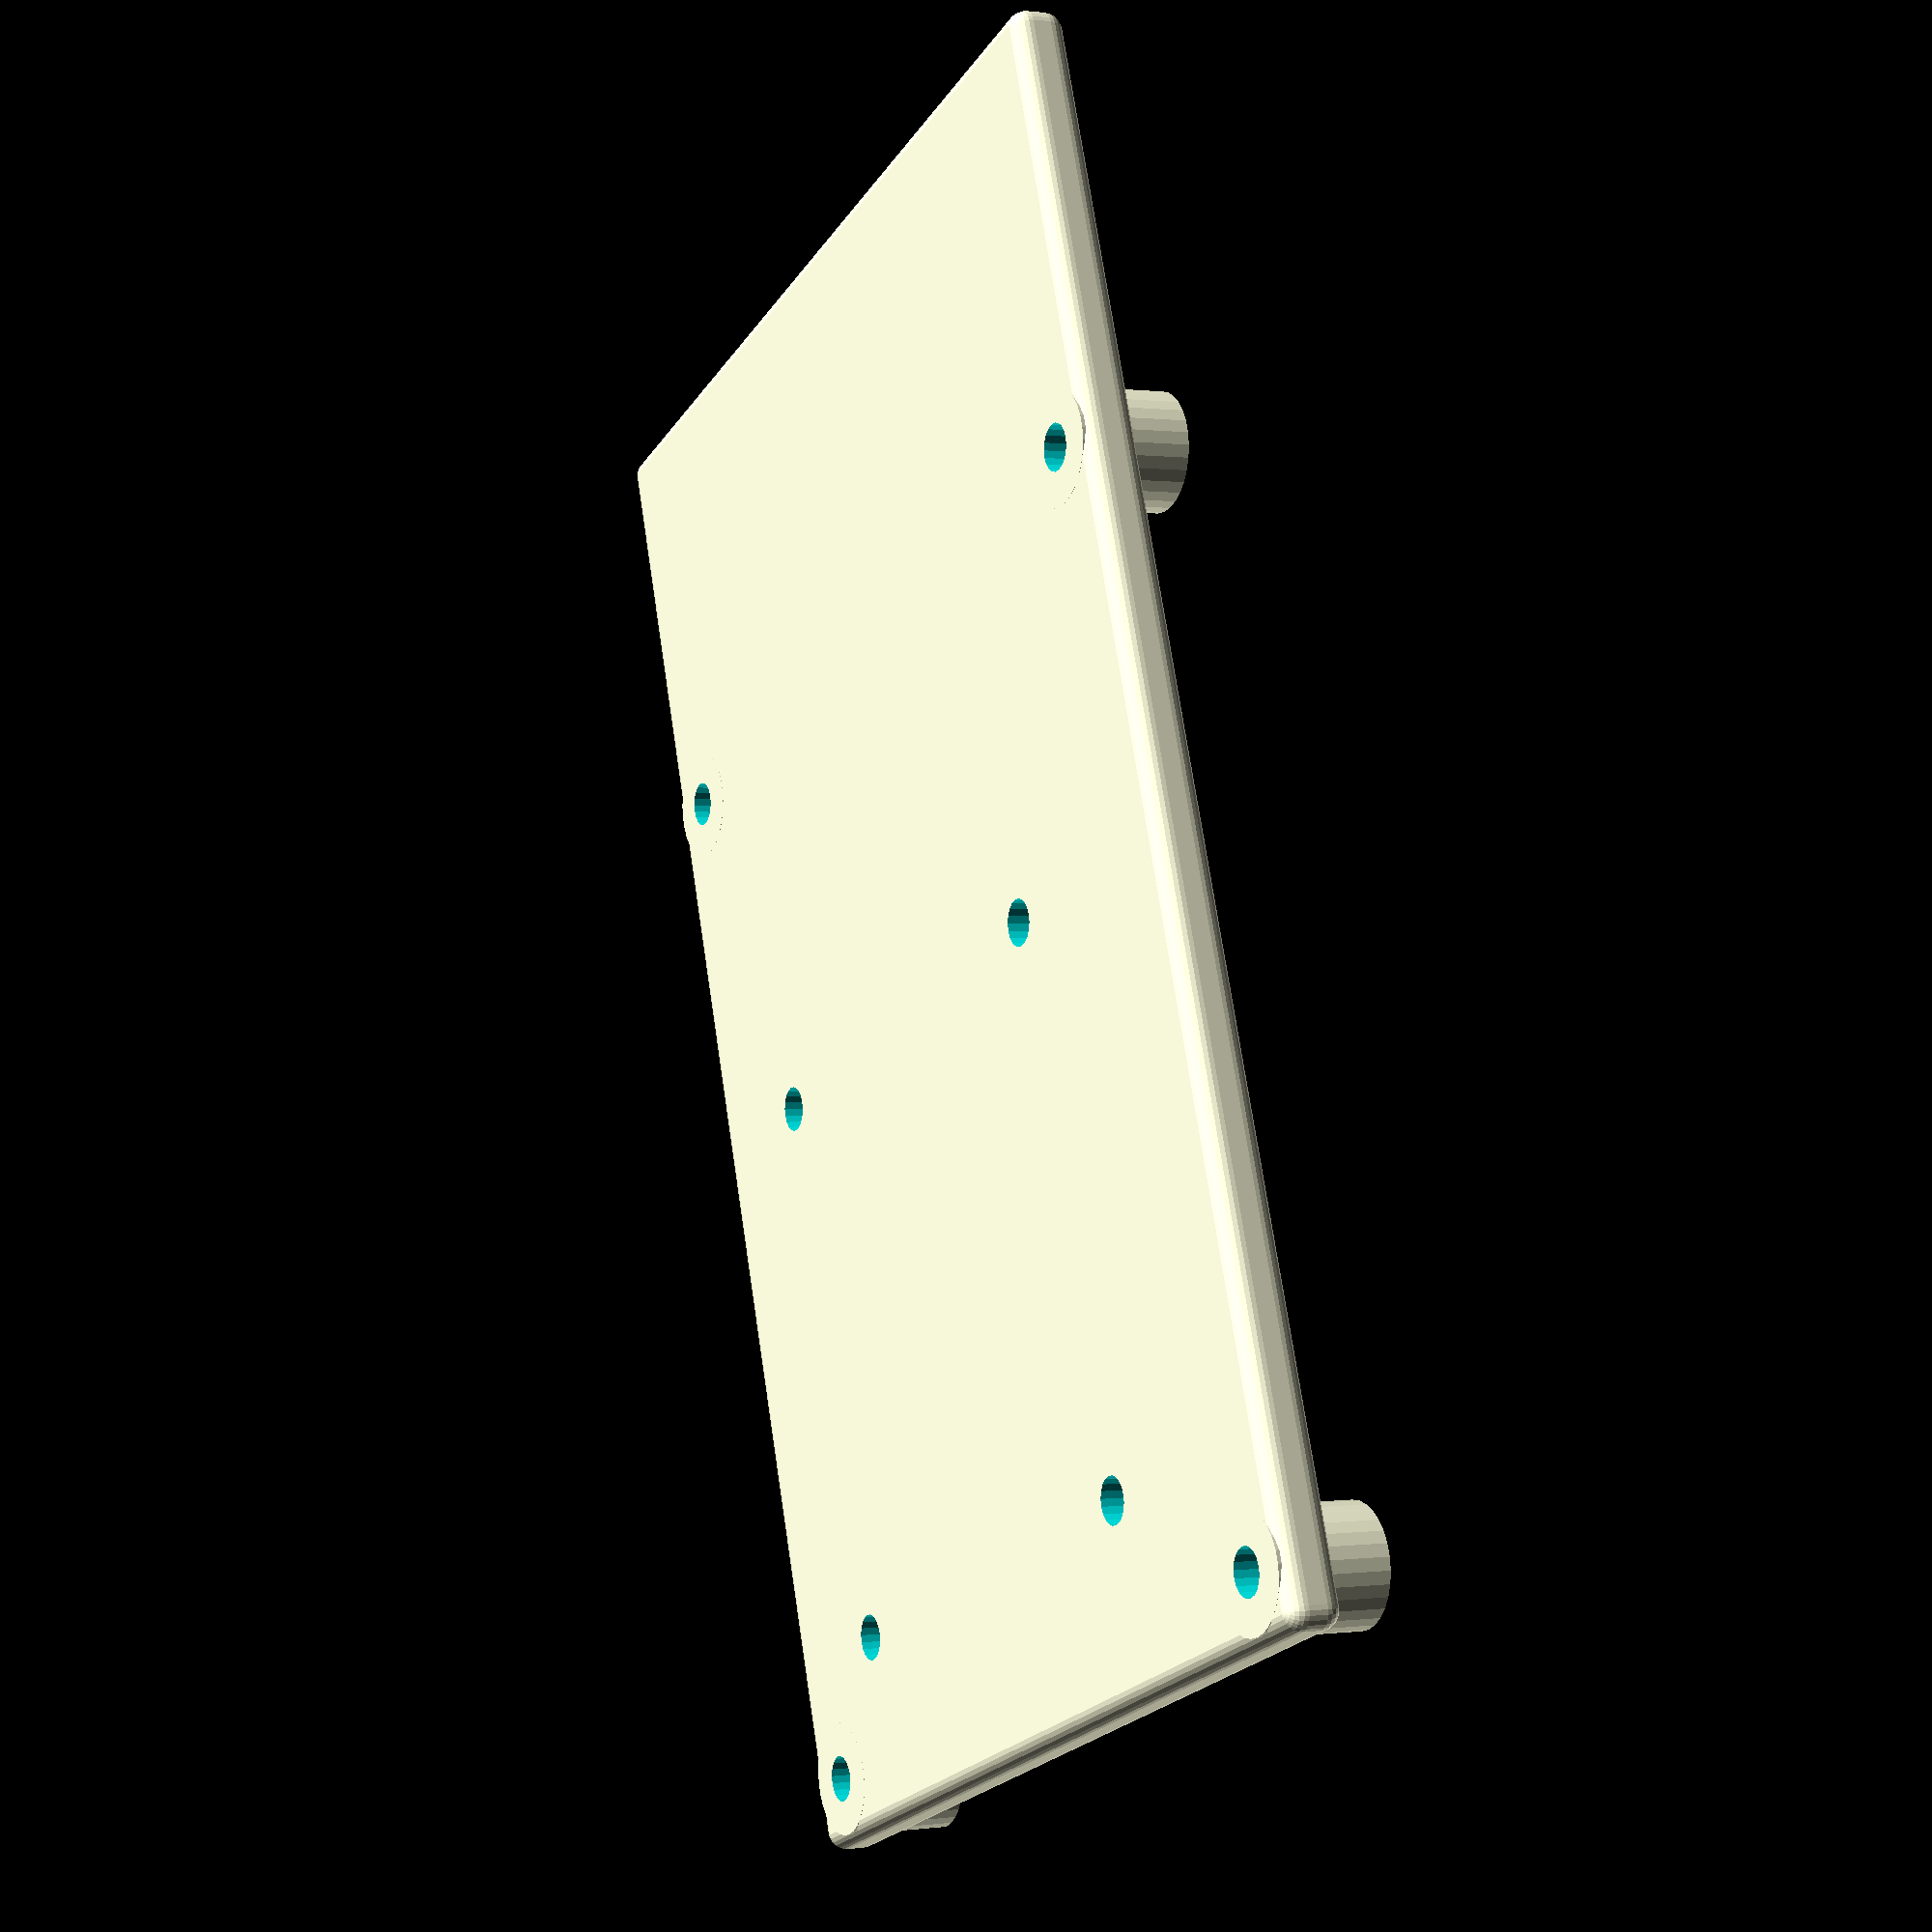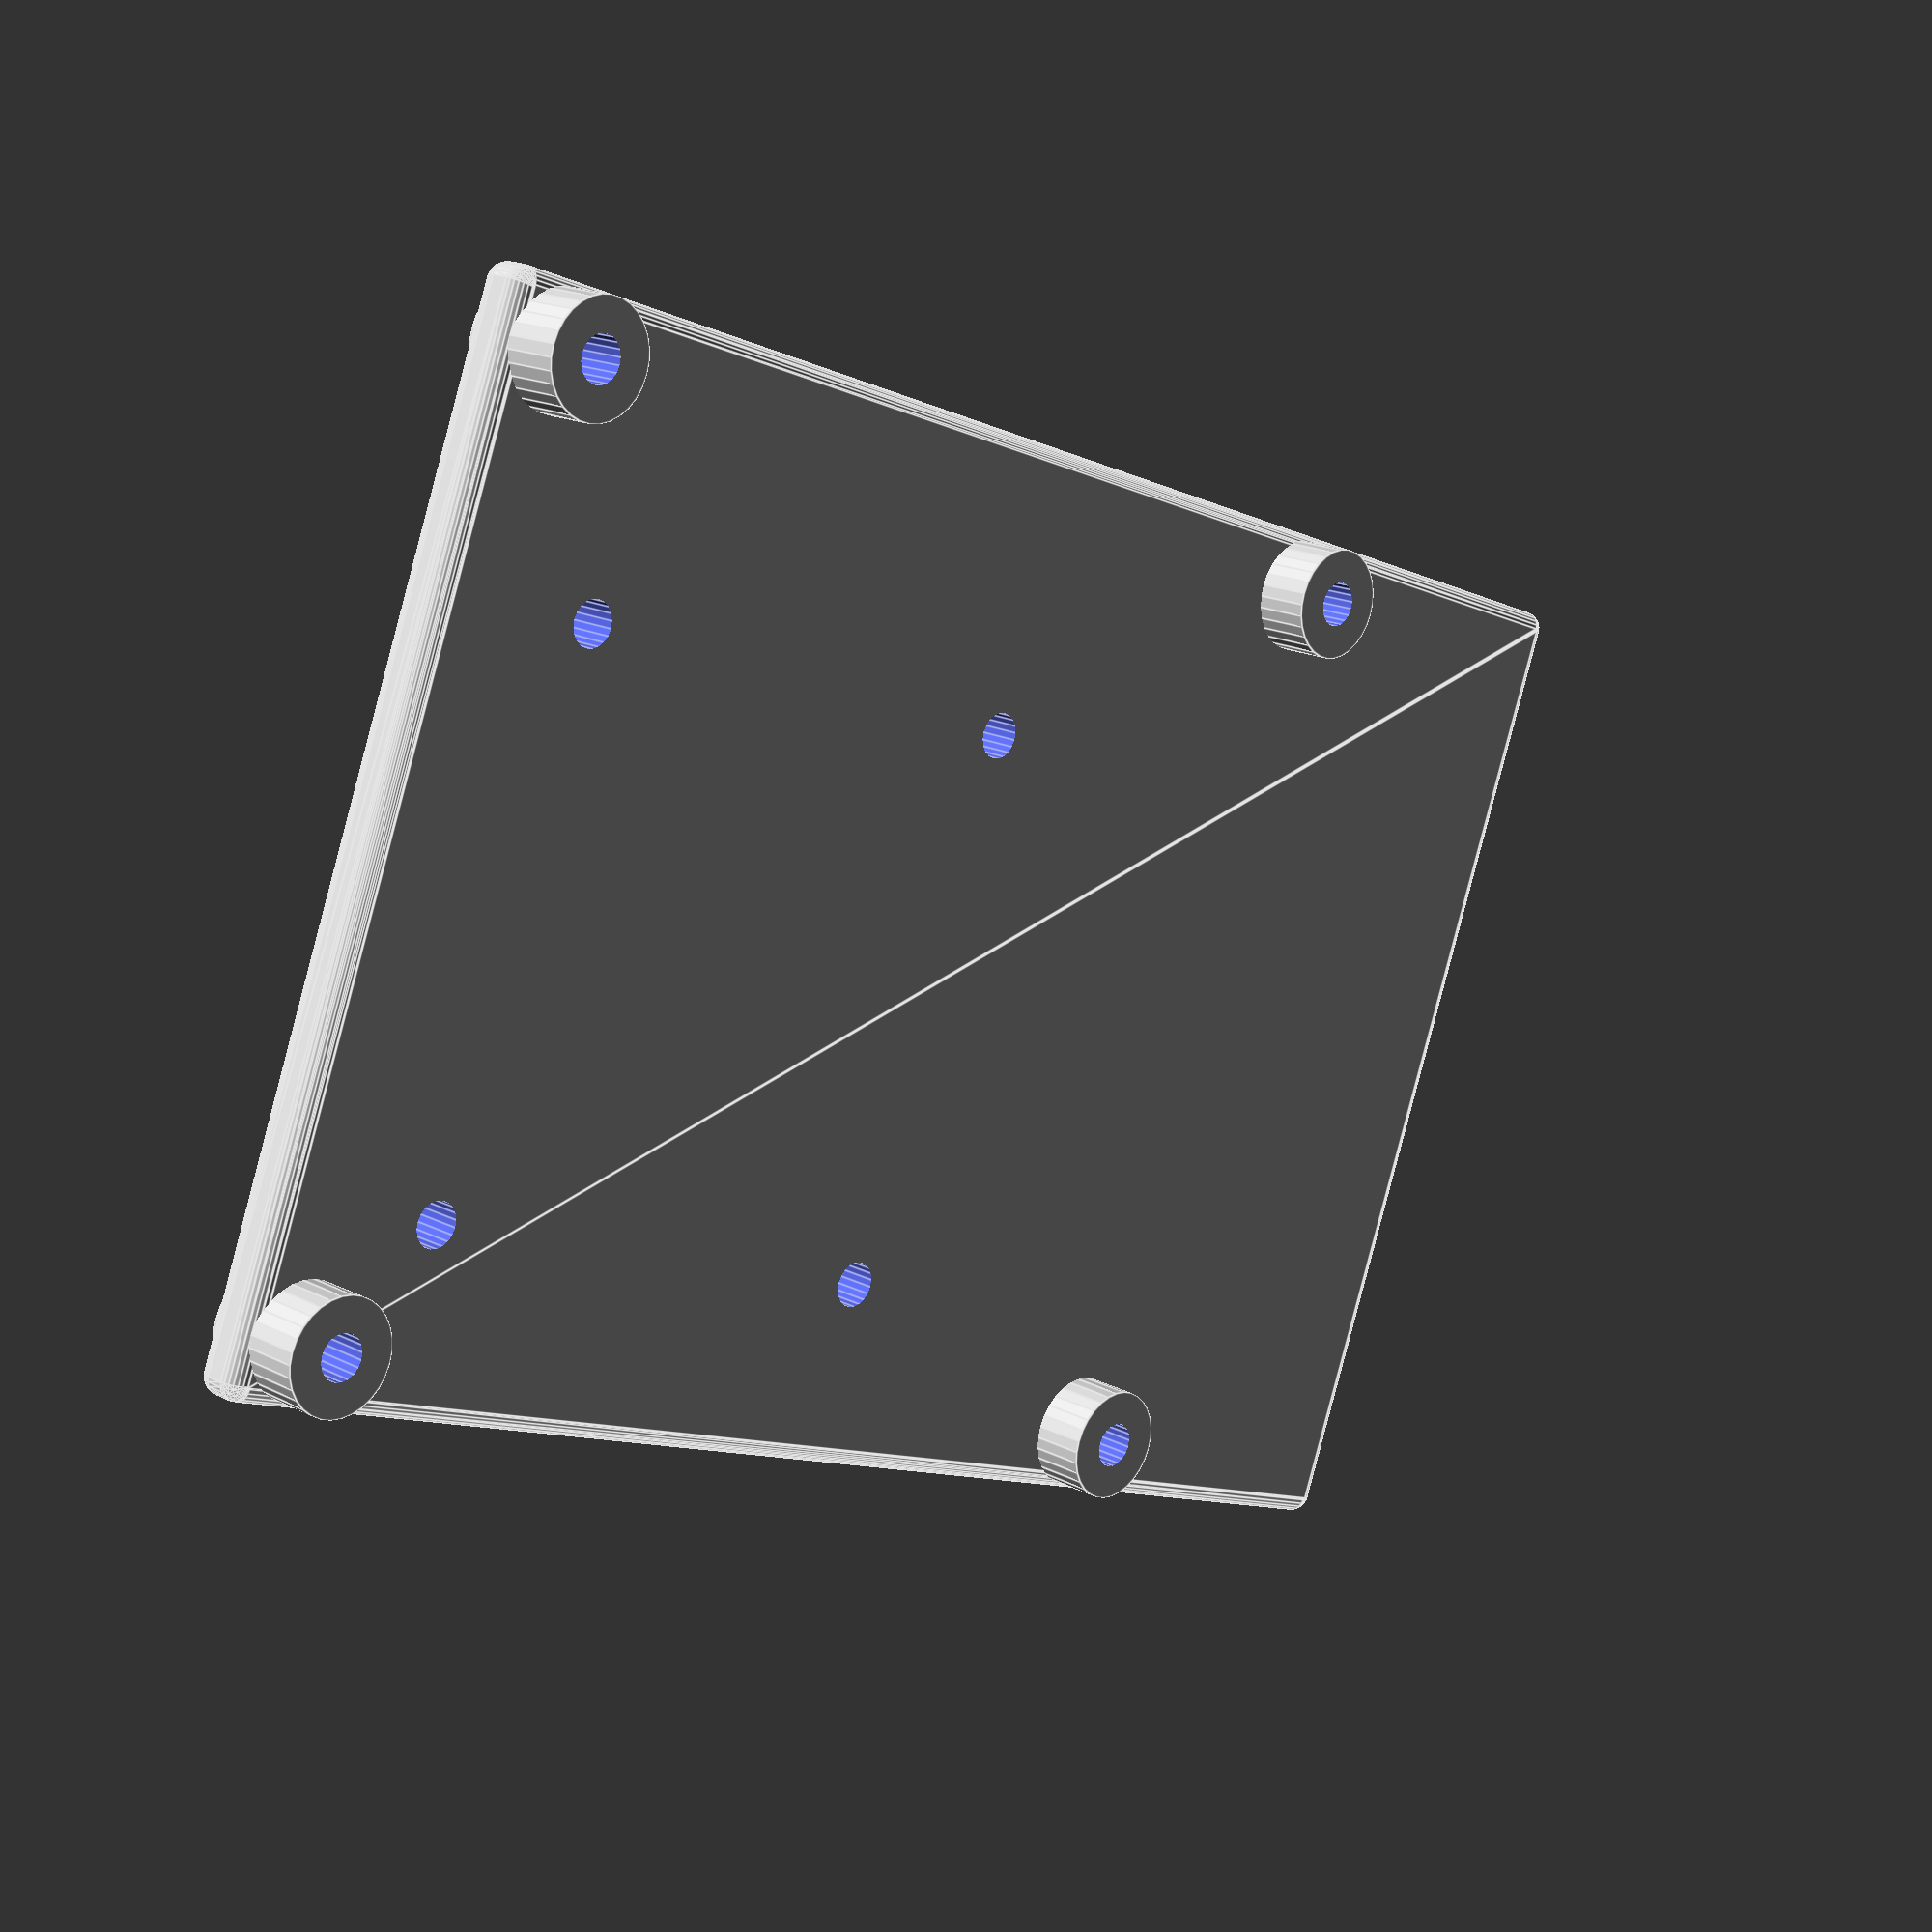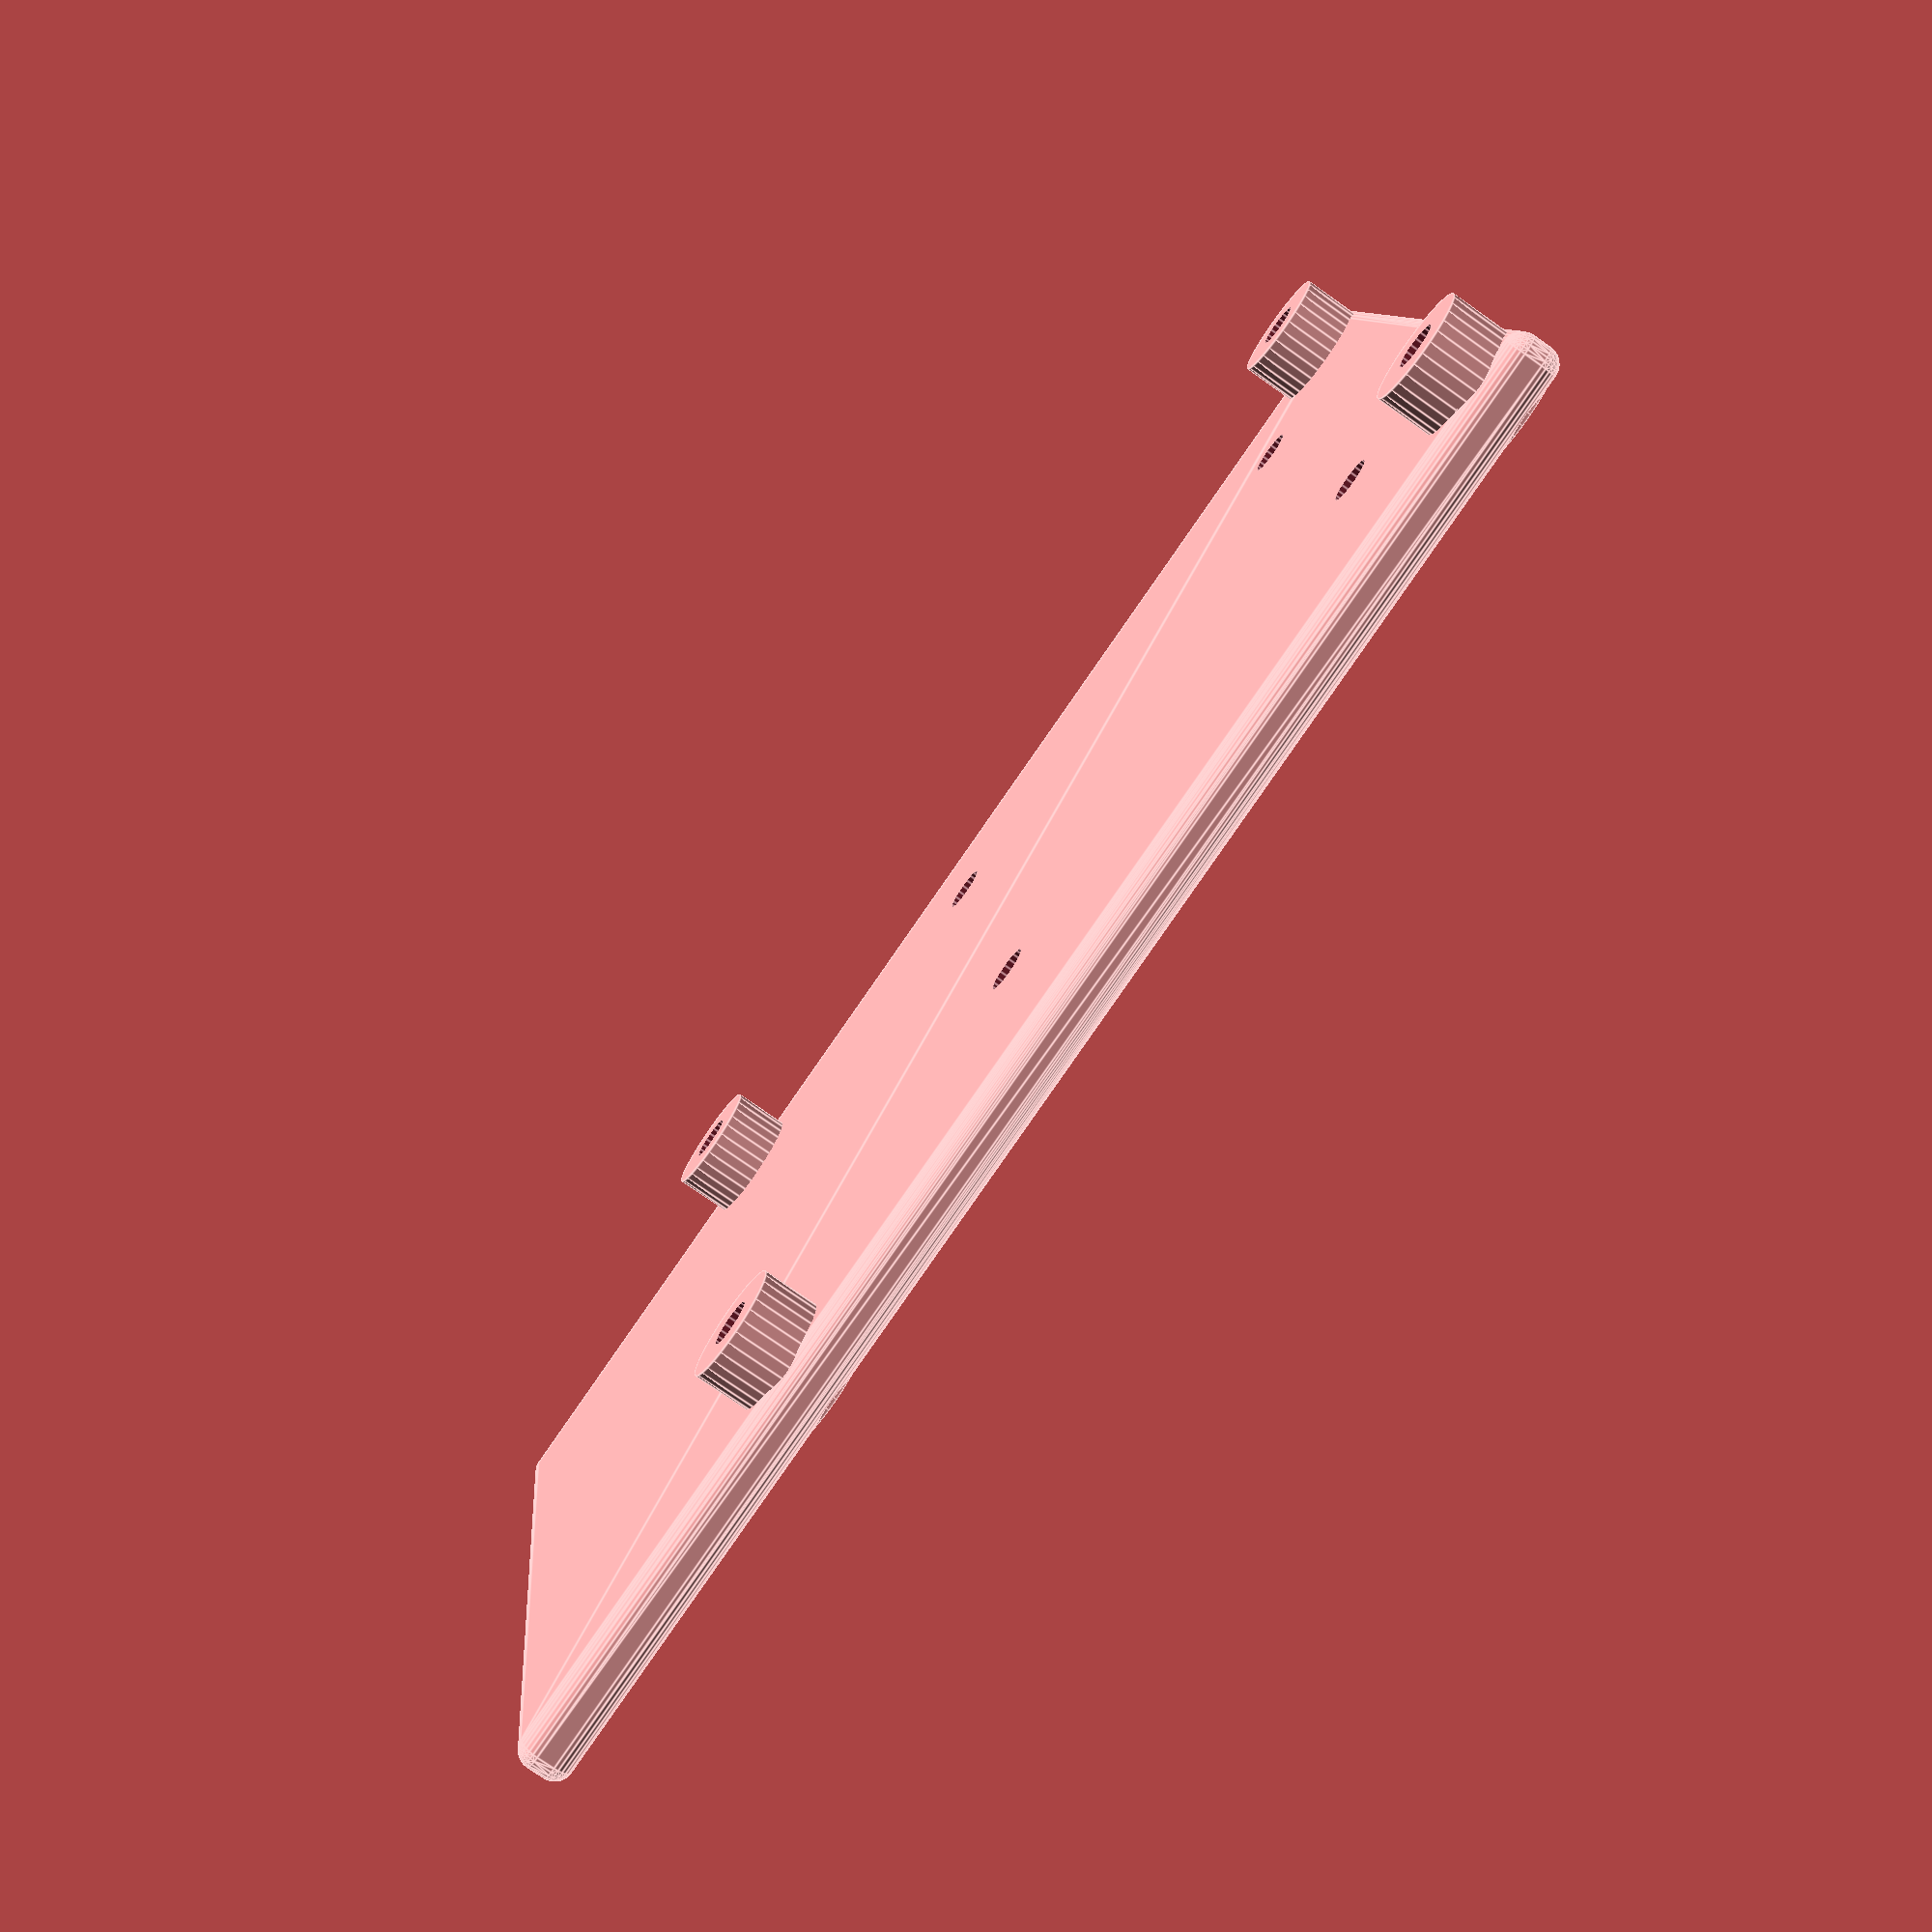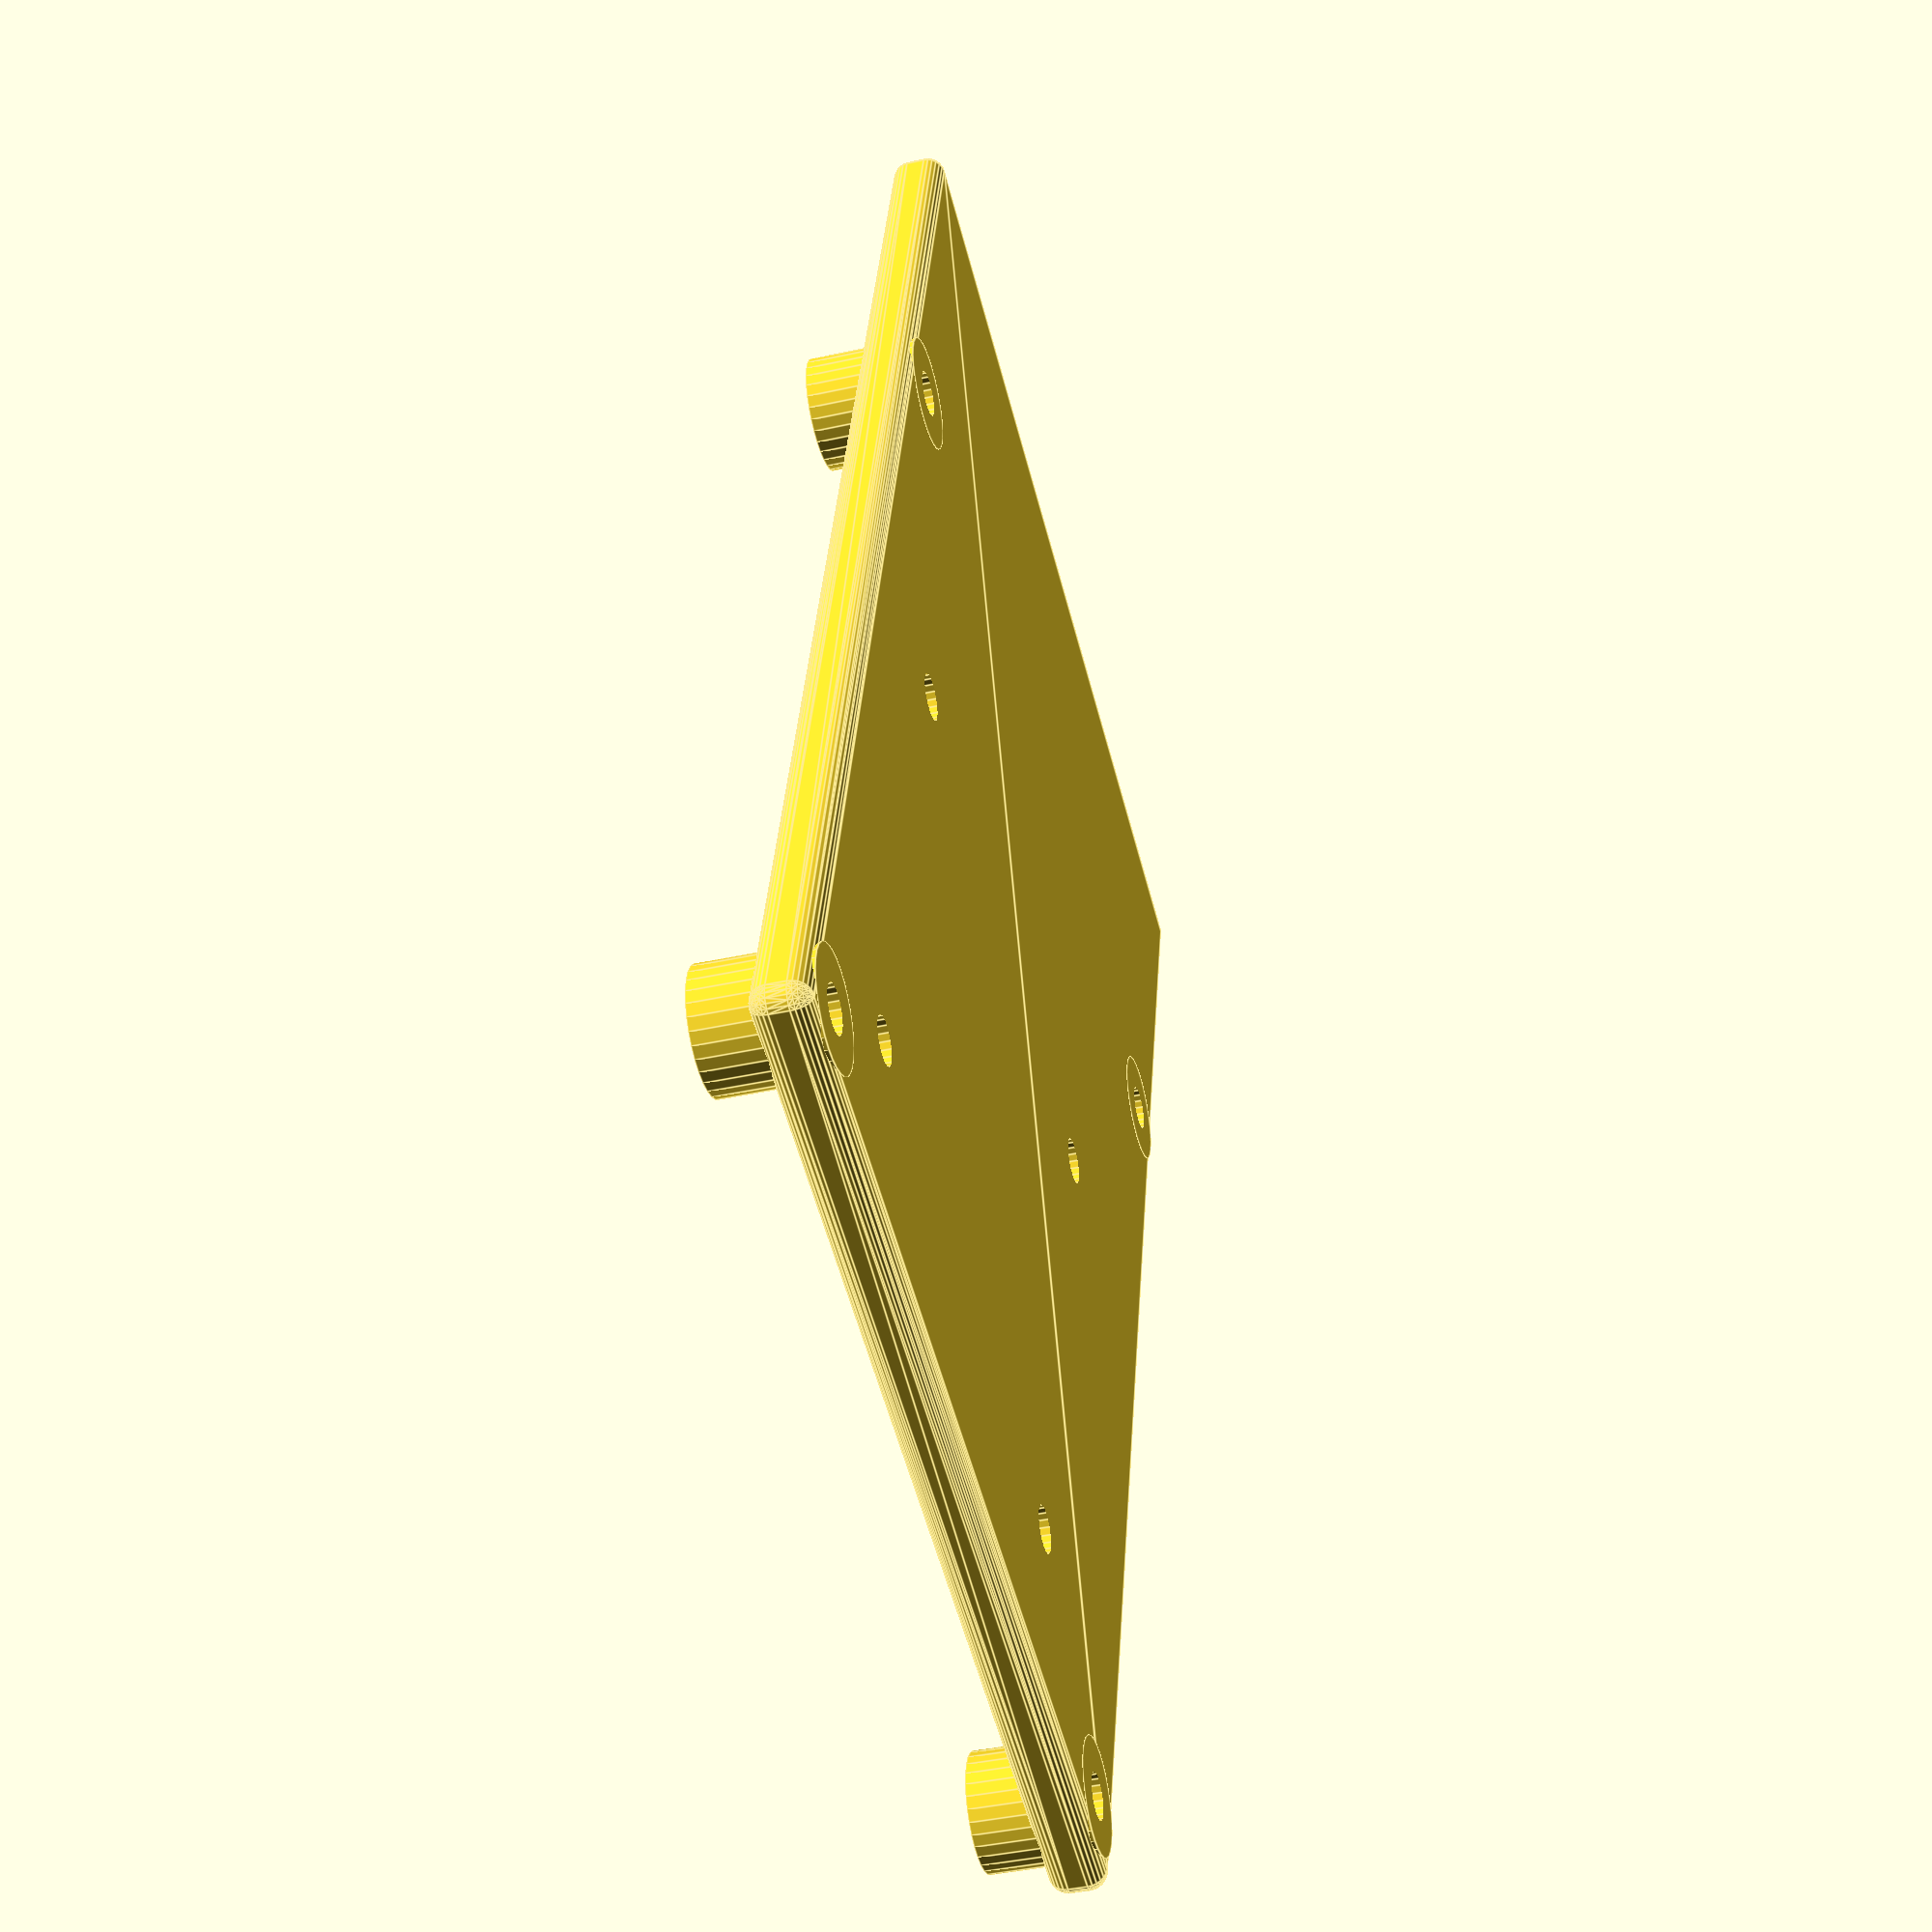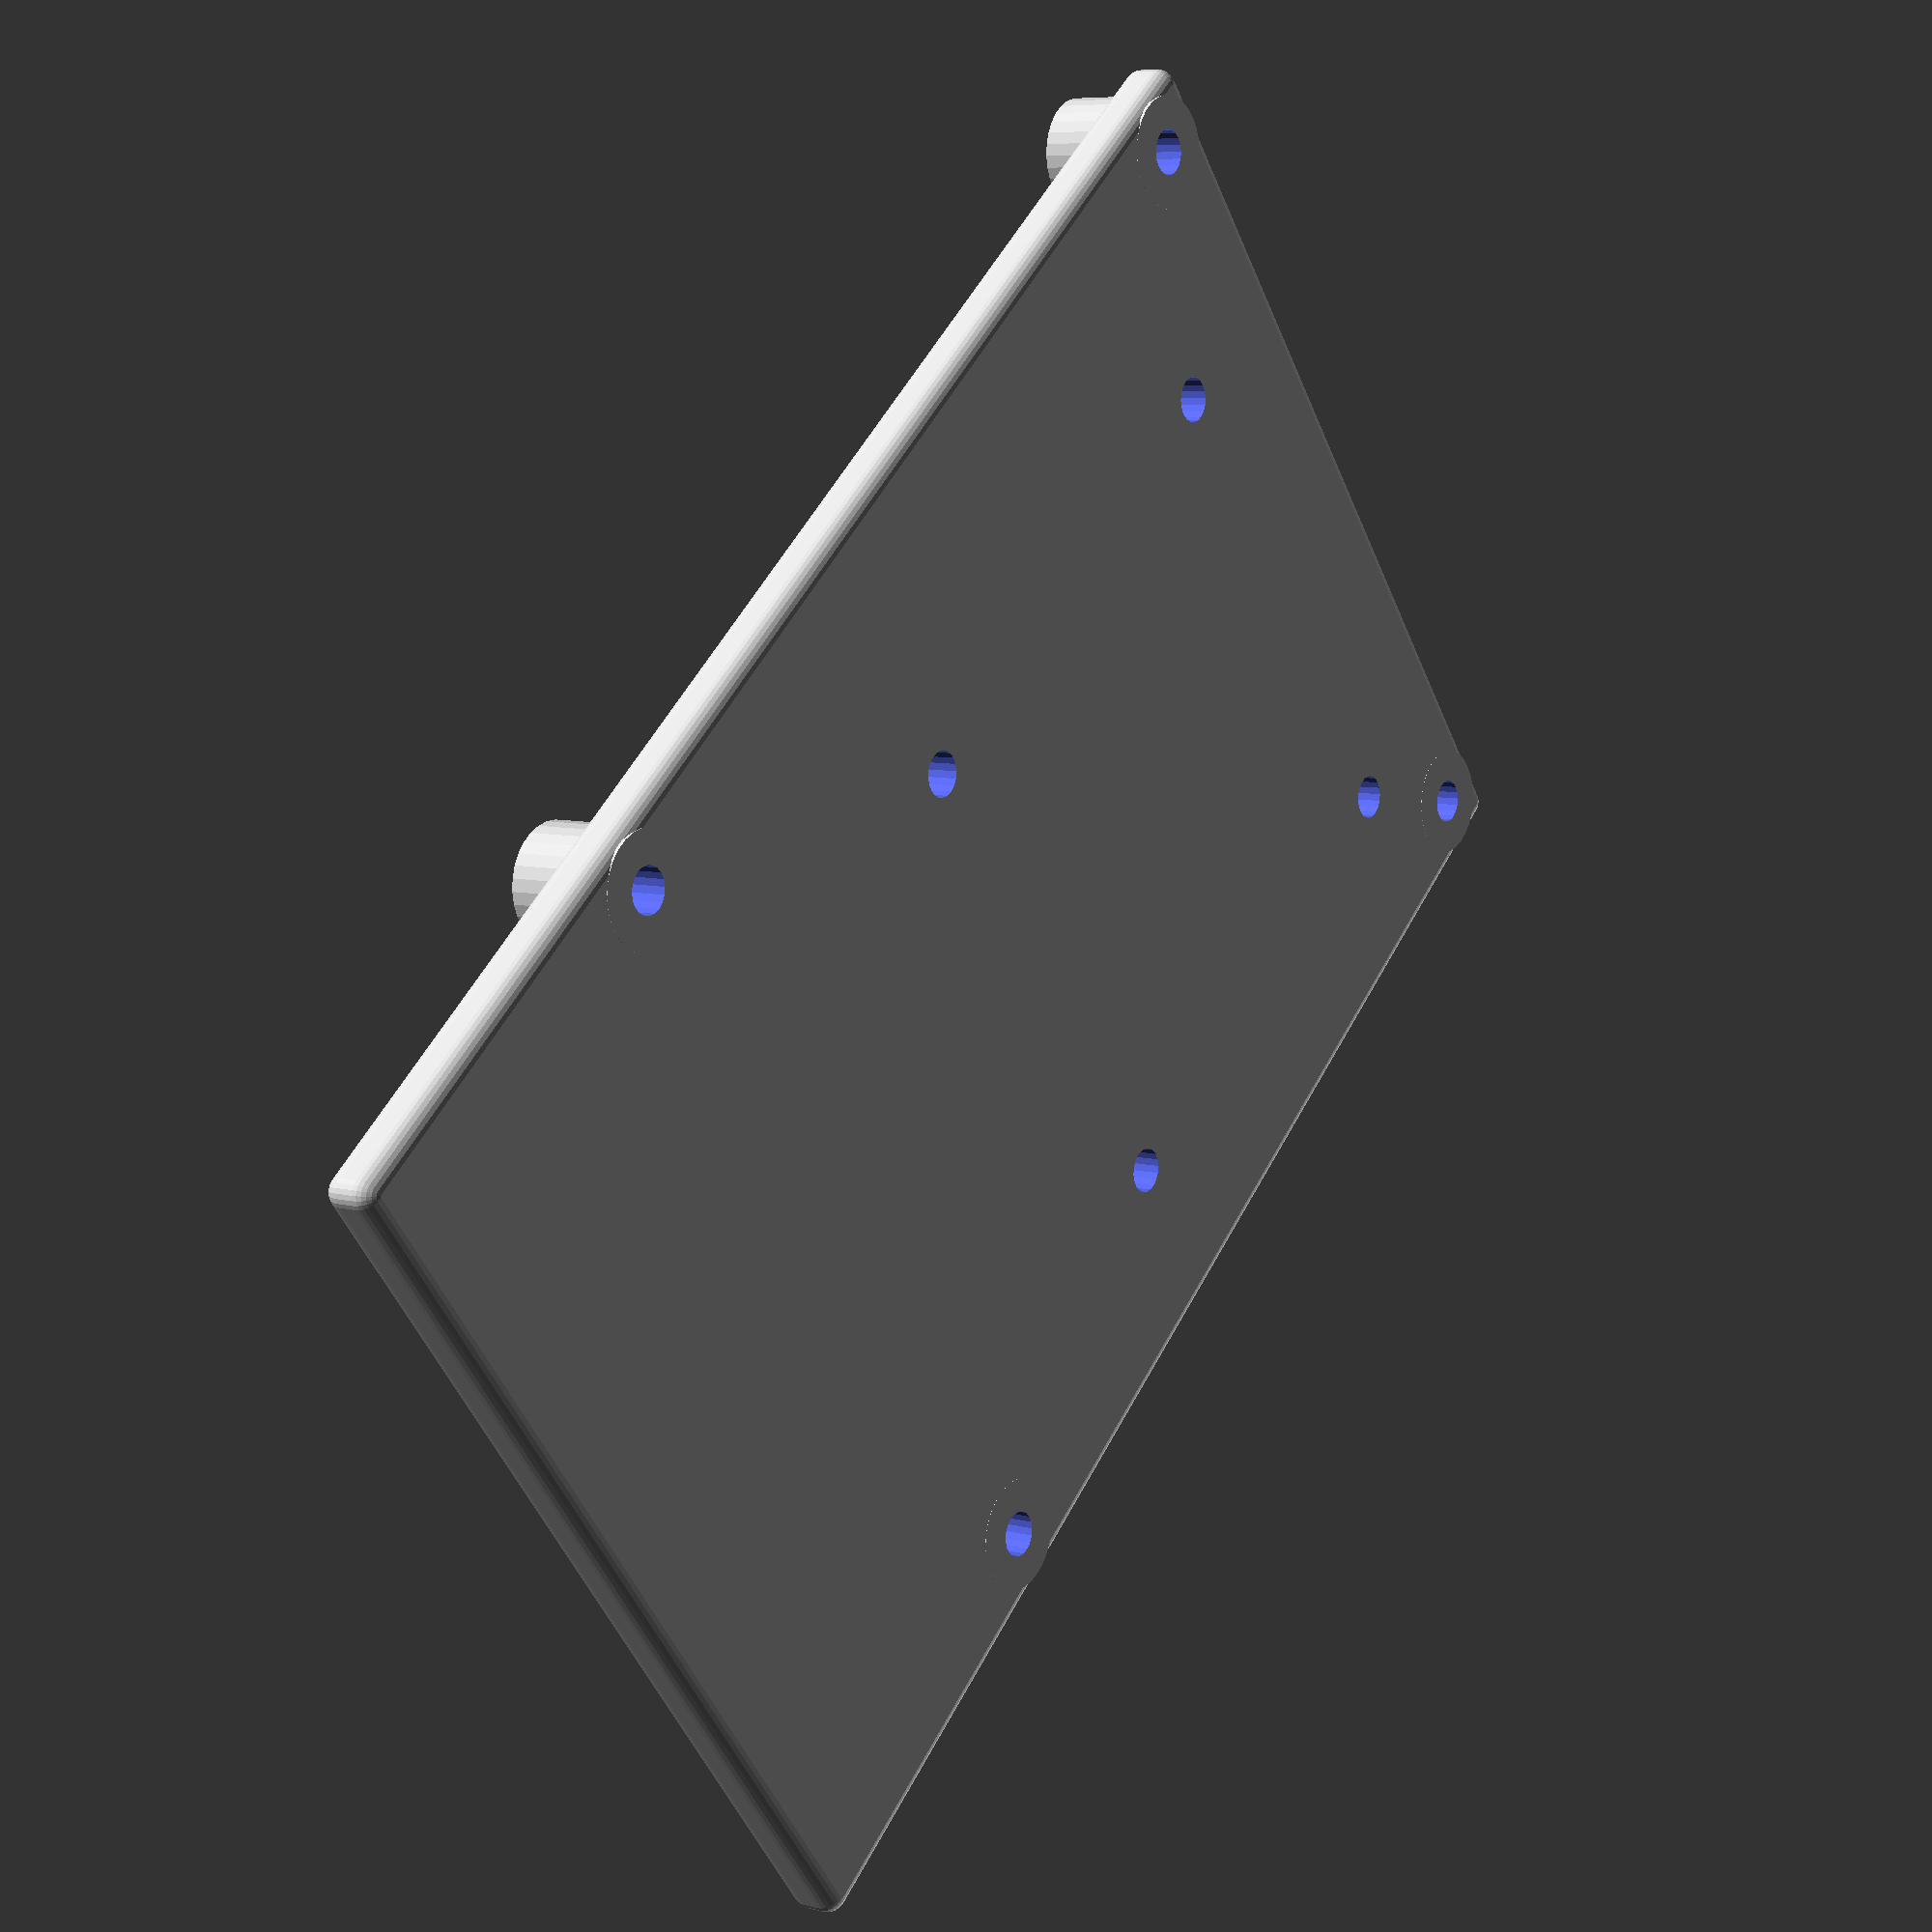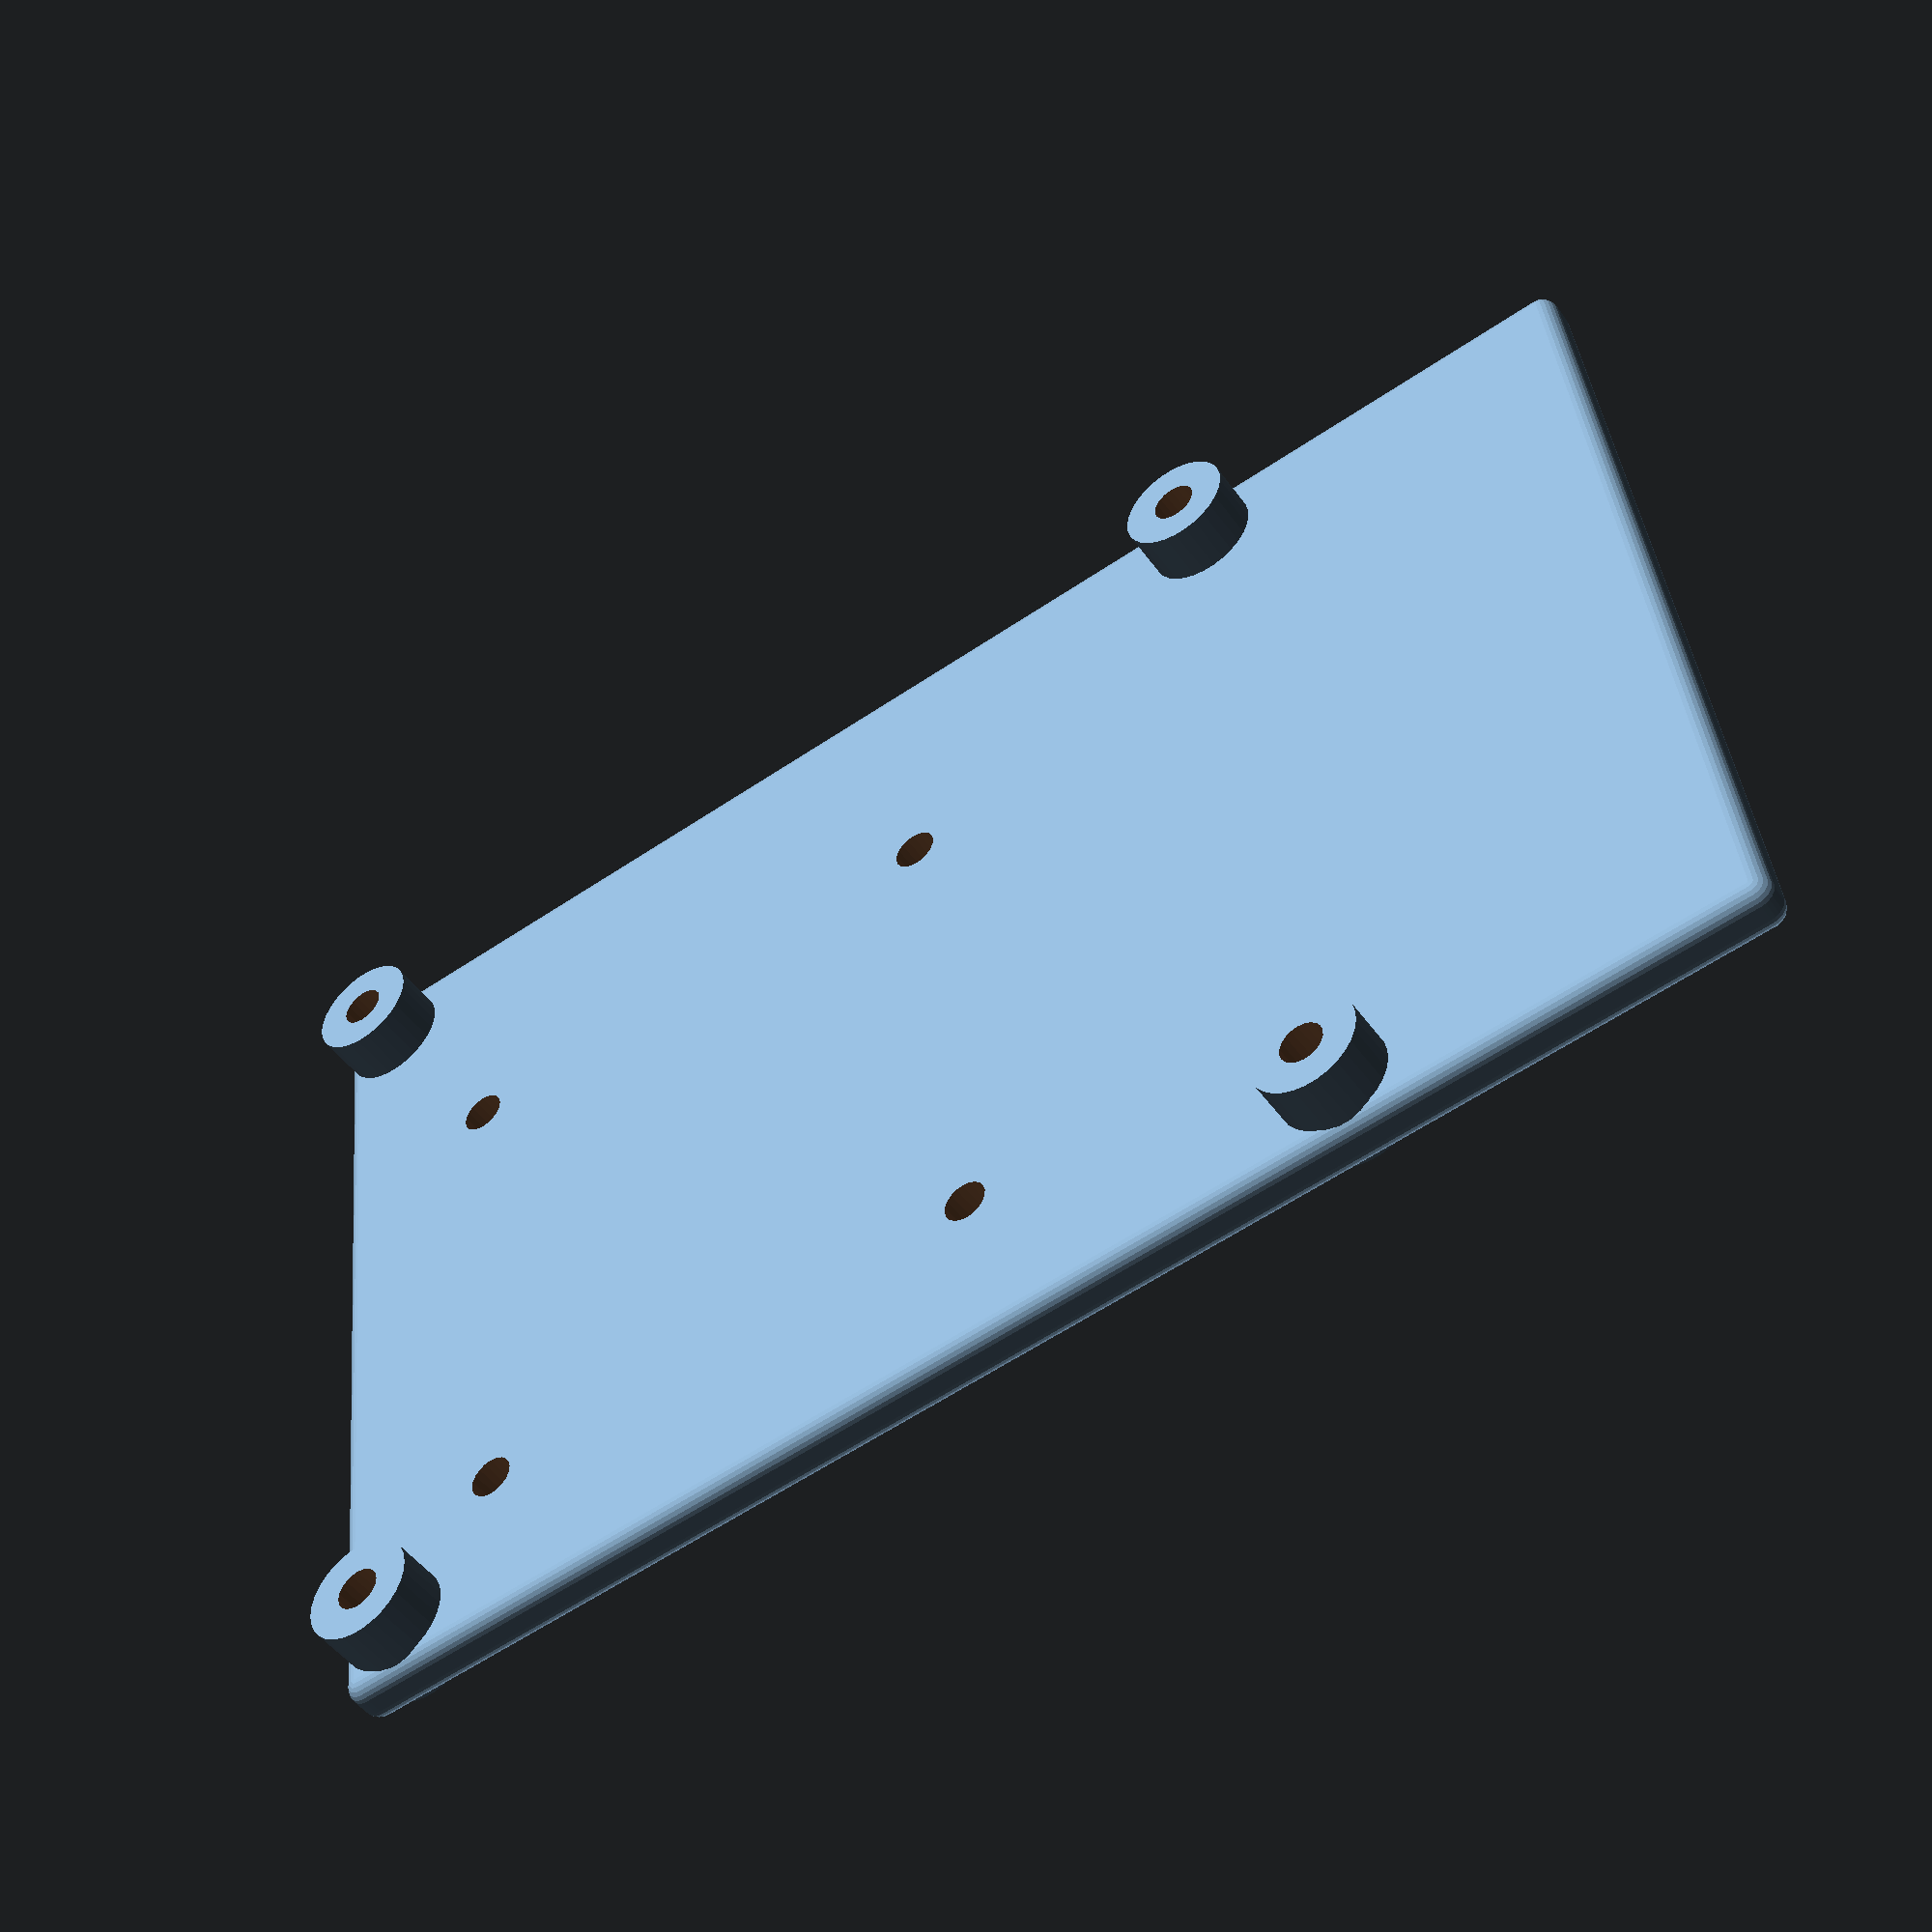
<openscad>

module hole(x, y) {
    translate([x,y,-2])
    cylinder(10, d=2.5, $fn=20);
}

module standoff(x, y) {
    translate([x,y,0])
    cylinder(6, d=6.2, $fn=30);
}

module rpi_base() {
    translate([1,1,1])
    minkowski(){
        sphere(d=2, $fn=25);
        cube([85-2, 56-2, 3-2]);
    }
}

// camera
// w/h 38mm
// hole 3.8mm
// h 3mm

module camera_holes(x, y) {
    dist = 38 - (2 * 3.8);
    translate([x,y,0])
    union() {
        hole(0,0);
        hole(0, dist);
        hole(dist, 0);
        hole(dist, dist);
    }
}

difference() {
    union() {
        rpi_base();
        standoff(3.5, 3.5);
        standoff(3.5, 52.5);
        standoff(61.5, 3.5);
        standoff(61.5, 52.5);
    }
    hole(3.5, 3.5);
    hole(3.5, 52.5);
    hole(61.5, 3.5);
    hole(61.5, 52.5);

    camera_holes(10, 10);
}

</openscad>
<views>
elev=359.8 azim=290.0 roll=244.2 proj=p view=solid
elev=162.4 azim=201.2 roll=225.2 proj=p view=edges
elev=255.5 azim=352.9 roll=125.2 proj=p view=edges
elev=41.4 azim=255.6 roll=105.1 proj=p view=edges
elev=352.8 azim=39.2 roll=126.0 proj=p view=solid
elev=48.7 azim=353.6 roll=34.1 proj=p view=solid
</views>
